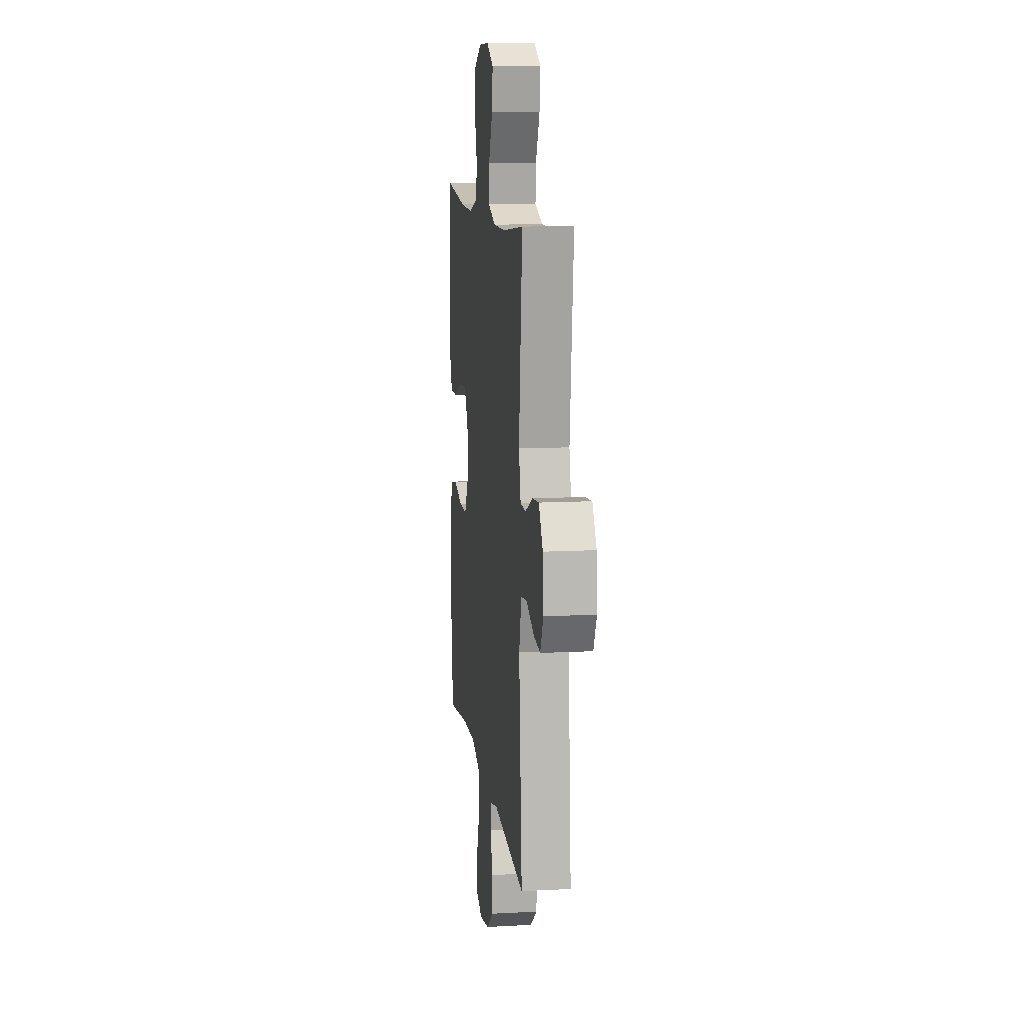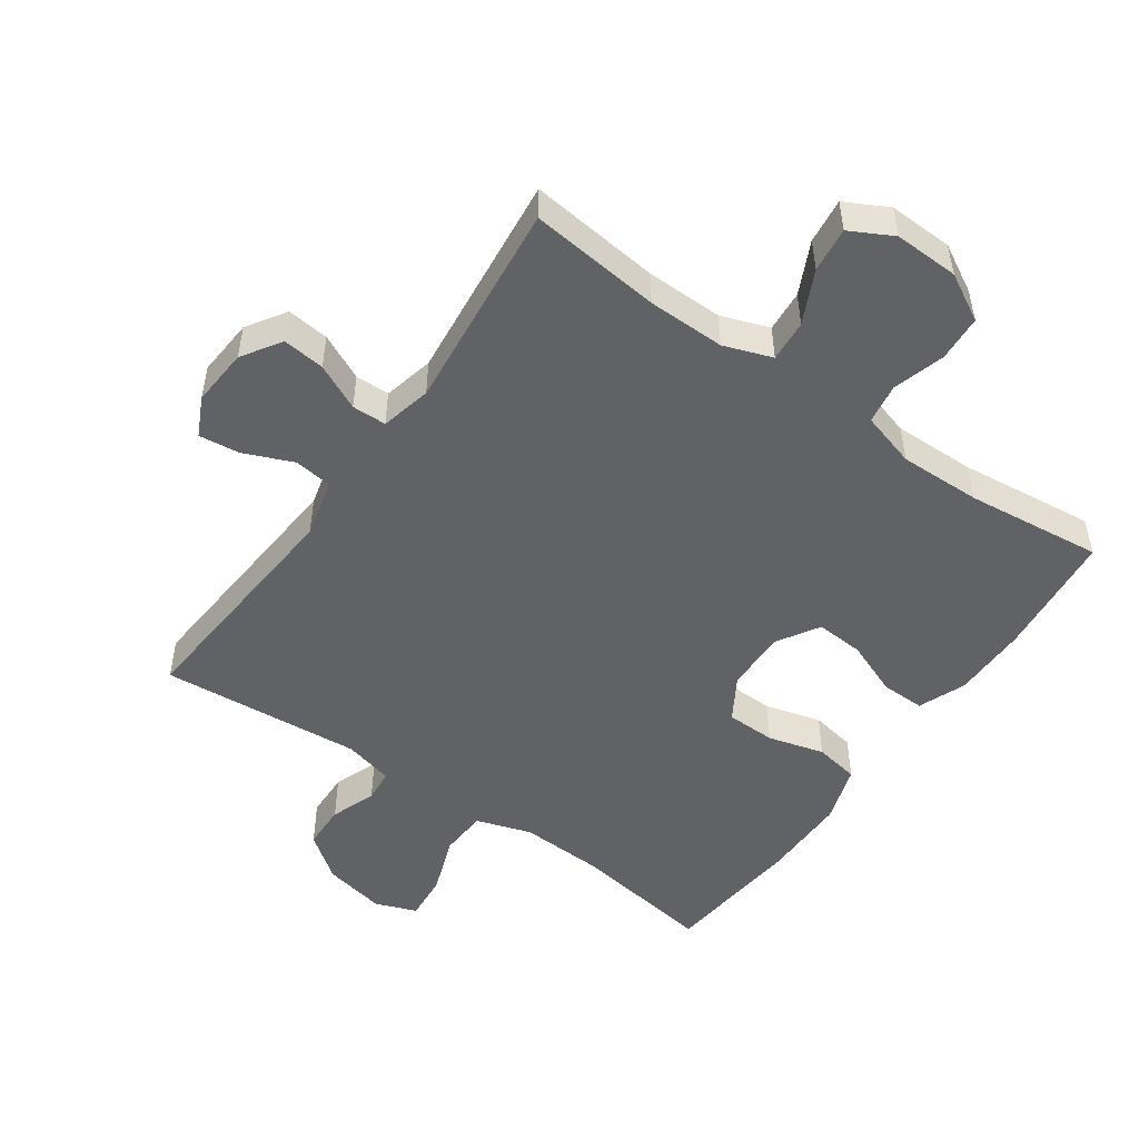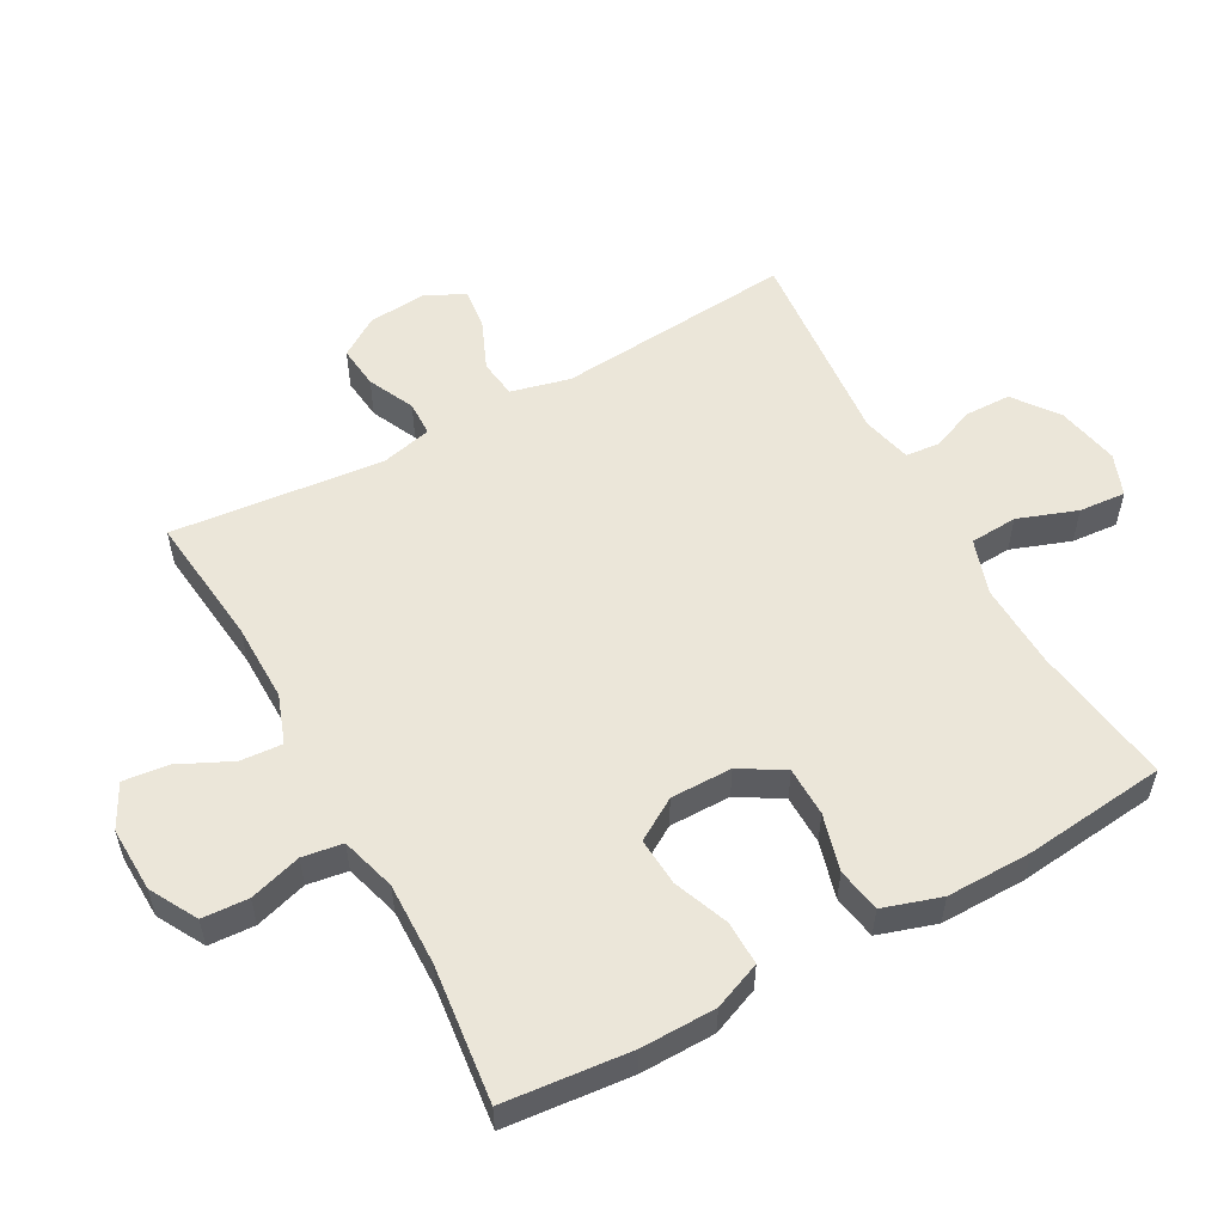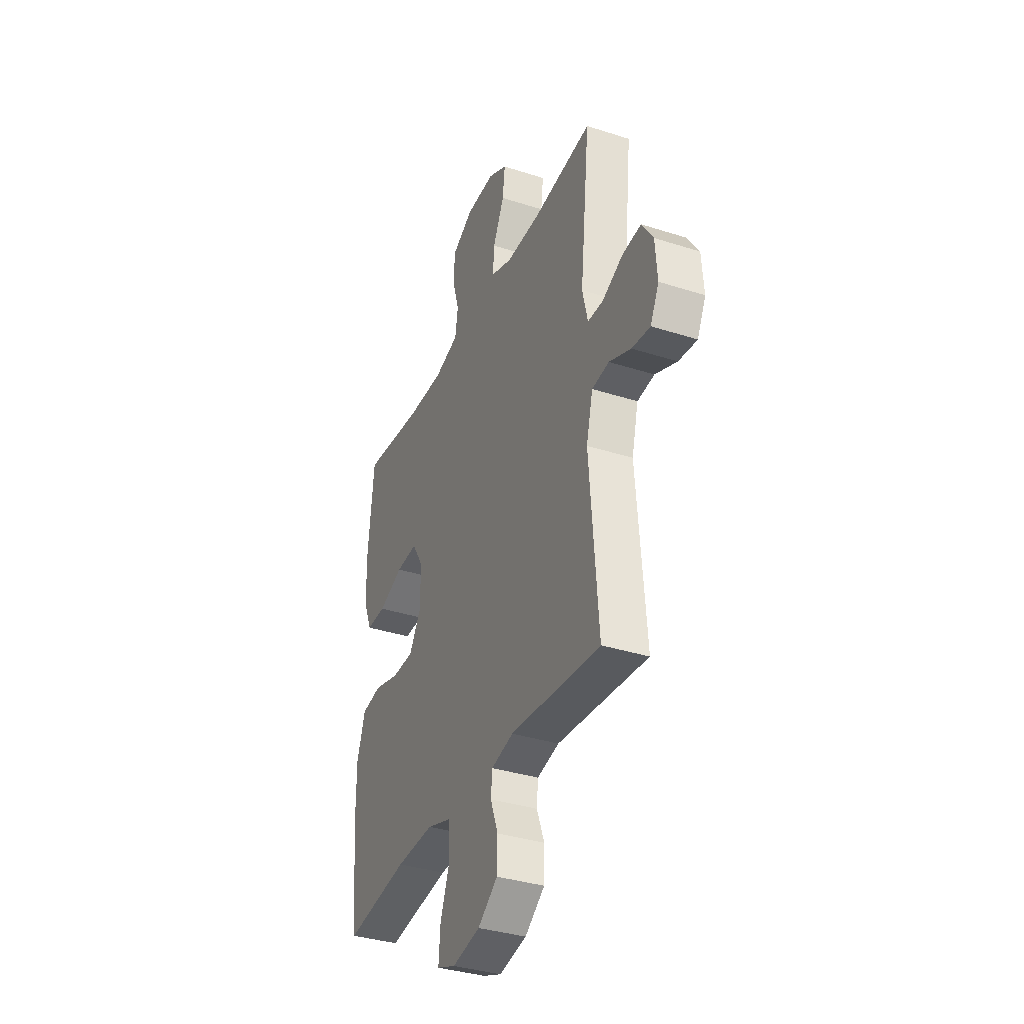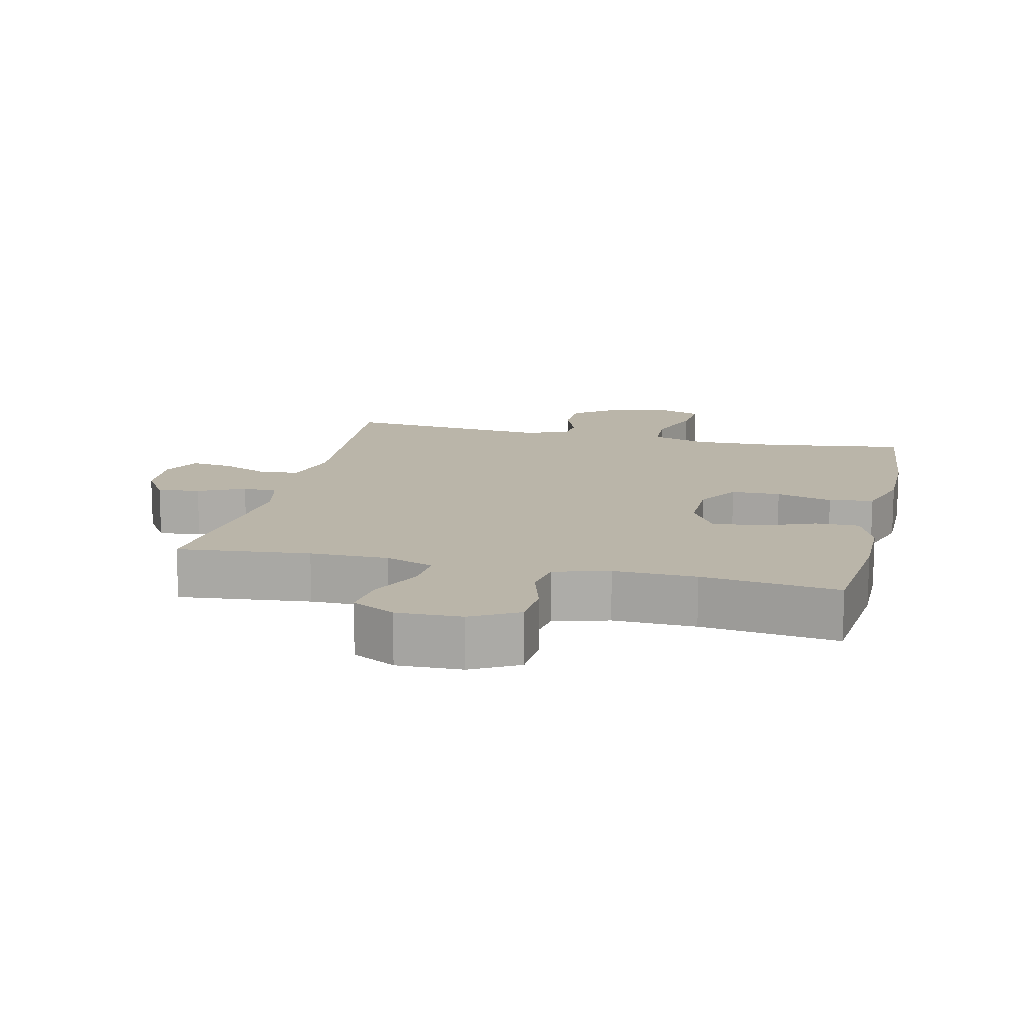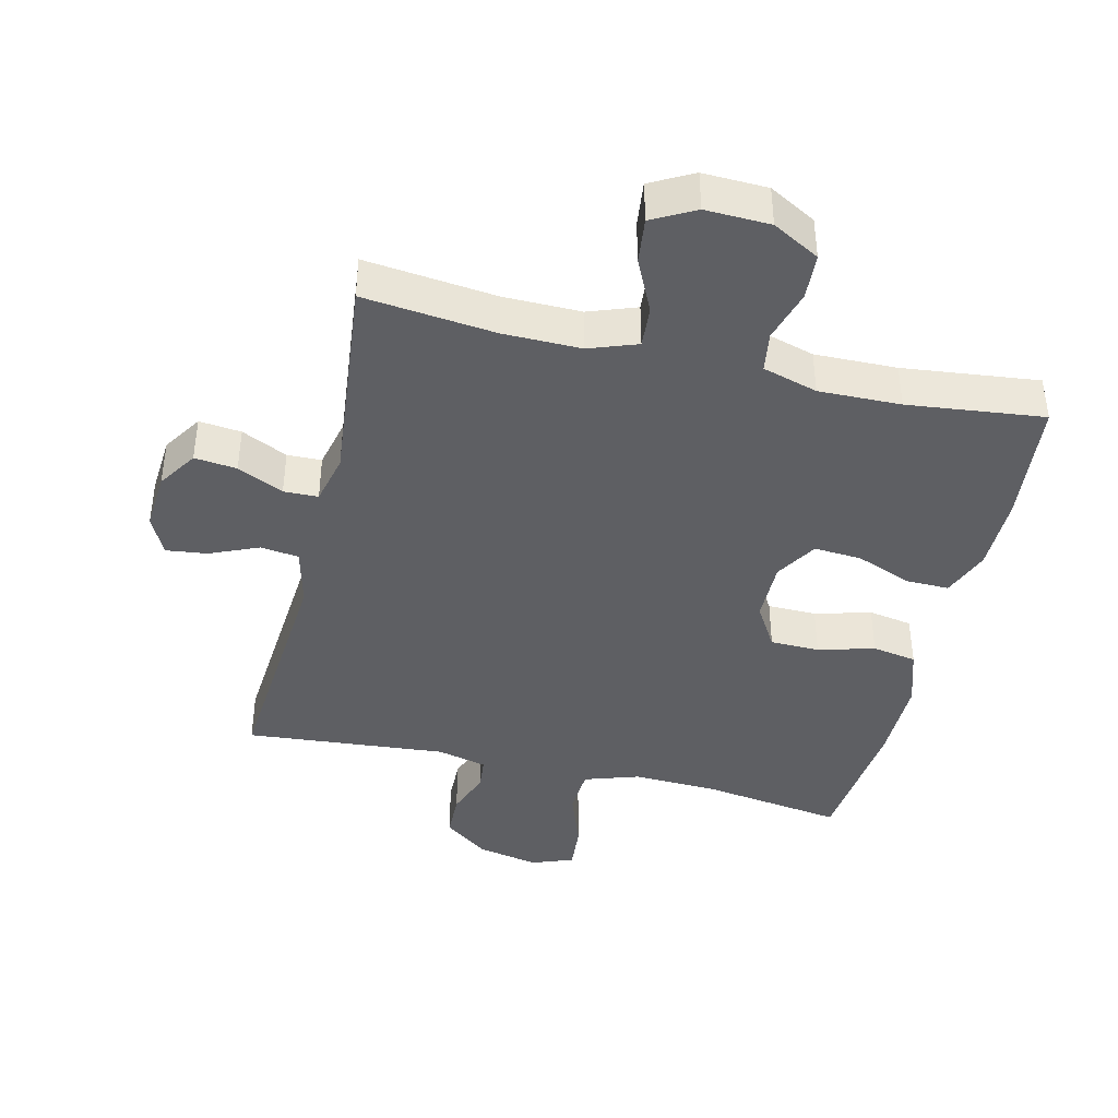
<metadata>
{"format":"obj","ext":"obj","renderer":"f3d","projection":"perspective","resolution":1024,"background":"white","views":[{"elev":11.7,"azim":-97.4,"up":"+Z"},{"elev":-50.7,"azim":-35.1,"up":"+Y"},{"elev":55.6,"azim":61.1,"up":"+Y"},{"elev":-35.7,"azim":-113.0,"up":"+Z"},{"elev":13.6,"azim":13.3,"up":"+Y"},{"elev":-41.6,"azim":-13.4,"up":"+Y"}]}
</metadata>
<code>
o path5116
v 0.5543 0.0375 -0.2861
v 0.5553 0.0375 -0.1539
v 0.5267 0.0375 -0.06449
v 0.458 0.0375 -0.05267
v 0.3708 0.0375 -0.07663
v 0.2945 0.0375 -0.0754
v 0.2539 0.0375 -0.00795
v 0.2534 0.0375 0.08719
v 0.2927 0.0375 0.1516
v 0.3668 0.0375 0.1466
v 0.452 0.0375 0.1132
v 0.5198 0.0375 0.1121
v 0.5493 0.0375 0.1855
v 0.5505 0.0375 0.3016
v 0.5311 0.0375 0.4972
v 0.3197 0.0375 0.4729
v 0.1923 0.0375 0.4702
v 0.107 0.0375 0.4948
v 0.09741 0.0375 0.5571
v 0.1211 0.0375 0.6375
v 0.1169 0.0375 0.7091
v 0.04396 0.0375 0.7493
v -0.05659 0.0375 0.7525
v -0.123 0.0375 0.7172
v -0.1148 0.0375 0.6471
v -0.0758 0.0375 0.5655
v -0.07101 0.0375 0.5009
v -0.1457 0.0375 0.474
v -0.2662 0.0375 0.475
v -0.4706 0.0375 0.4972
v -0.4367 0.0375 0.1699
v -0.4552 0.0375 0.09154
v -0.5087 0.0375 0.09028
v -0.5801 0.0375 0.1238
v -0.6458 0.0375 0.1309
v -0.6854 0.0375 0.07006
v -0.6921 0.0375 -0.0198
v -0.6626 0.0375 -0.07996
v -0.5986 0.0375 -0.07214
v -0.523 0.0375 -0.03994
v -0.4637 0.0375 -0.04742
v -0.441 0.0375 -0.1384
v -0.4706 0.0375 -0.5048
v -0.1576 0.0375 -0.4774
v -0.08085 0.0375 -0.496
v -0.07599 0.0375 -0.5469
v -0.1022 0.0375 -0.6166
v -0.1005 0.0375 -0.686
v -0.03171 0.0375 -0.7371
v 0.06456 0.0375 -0.7565
v 0.1291 0.0375 -0.7322
v 0.1232 0.0375 -0.6602
v 0.09035 0.0375 -0.5692
v 0.09467 0.0375 -0.496
v 0.1803 0.0375 -0.4679
v 0.3116 0.0375 -0.473
v 0.5311 0.0375 -0.5048
v 0.5543 -0.0375 -0.2861
v 0.5553 -0.0375 -0.1539
v 0.5267 -0.0375 -0.06449
v 0.458 -0.0375 -0.05267
v 0.3708 -0.0375 -0.07663
v 0.2945 -0.0375 -0.0754
v 0.2539 -0.0375 -0.00795
v 0.2534 -0.0375 0.08719
v 0.2927 -0.0375 0.1516
v 0.3668 -0.0375 0.1466
v 0.452 -0.0375 0.1132
v 0.5198 -0.0375 0.1121
v 0.5493 -0.0375 0.1855
v 0.5505 -0.0375 0.3016
v 0.5311 -0.0375 0.4972
v 0.3197 -0.0375 0.4729
v 0.1923 -0.0375 0.4702
v 0.107 -0.0375 0.4948
v 0.09741 -0.0375 0.5571
v 0.1211 -0.0375 0.6375
v 0.1169 -0.0375 0.7091
v 0.04396 -0.0375 0.7493
v -0.05659 -0.0375 0.7525
v -0.123 -0.0375 0.7172
v -0.1148 -0.0375 0.6471
v -0.0758 -0.0375 0.5655
v -0.07101 -0.0375 0.5009
v -0.1457 -0.0375 0.474
v -0.2662 -0.0375 0.475
v -0.4706 -0.0375 0.4972
v -0.4367 -0.0375 0.1699
v -0.4552 -0.0375 0.09154
v -0.5087 -0.0375 0.09028
v -0.5801 -0.0375 0.1238
v -0.6458 -0.0375 0.1309
v -0.6854 -0.0375 0.07006
v -0.6921 -0.0375 -0.0198
v -0.6626 -0.0375 -0.07996
v -0.5986 -0.0375 -0.07214
v -0.523 -0.0375 -0.03994
v -0.4637 -0.0375 -0.04742
v -0.441 -0.0375 -0.1384
v -0.4706 -0.0375 -0.5048
v -0.1576 -0.0375 -0.4774
v -0.08085 -0.0375 -0.496
v -0.07599 -0.0375 -0.5469
v -0.1022 -0.0375 -0.6166
v -0.1005 -0.0375 -0.686
v -0.03171 -0.0375 -0.7371
v 0.06456 -0.0375 -0.7565
v 0.1291 -0.0375 -0.7322
v 0.1232 -0.0375 -0.6602
v 0.09035 -0.0375 -0.5692
v 0.09467 -0.0375 -0.496
v 0.1803 -0.0375 -0.4679
v 0.3116 -0.0375 -0.473
v 0.5311 -0.0375 -0.5048
v -0.6854 0.0375 0.07006
v -0.6921 0.0375 -0.0198
v -0.6626 0.0375 -0.07996
v -0.6626 0.0375 -0.07996
v -0.6458 0.0375 0.1309
v -0.6458 0.0375 0.1309
v -0.5986 0.0375 -0.07214
v -0.5801 0.0375 0.1238
v -0.523 0.0375 -0.03994
v -0.5087 0.0375 0.09028
v -0.4637 0.0375 -0.04742
v -0.4637 0.0375 -0.04742
v -0.4552 0.0375 0.09154
v -0.4552 0.0375 0.09154
v -0.441 0.0375 -0.1384
v -0.4367 0.0375 0.1699
v -0.4706 0.0375 -0.5048
v -0.4706 0.0375 -0.5048
v -0.4706 0.0375 0.4972
v -0.4706 0.0375 0.4972
v -0.2662 0.0375 0.475
v -0.1576 0.0375 -0.4774
v -0.1457 0.0375 0.474
v -0.08085 0.0375 -0.496
v -0.08085 0.0375 -0.496
v -0.07101 0.0375 0.5009
v -0.07101 0.0375 0.5009
v -0.05659 0.0375 0.7525
v -0.123 0.0375 0.7172
v -0.123 0.0375 0.7172
v -0.1148 0.0375 0.6471
v -0.0758 0.0375 0.5655
v -0.07599 0.0375 -0.5469
v -0.1022 0.0375 -0.6166
v -0.1005 0.0375 -0.686
v -0.03171 0.0375 -0.7371
v 0.04396 0.0375 0.7493
v 0.06456 0.0375 -0.7565
v 0.1169 0.0375 0.7091
v 0.1291 0.0375 -0.7322
v 0.1291 0.0375 -0.7322
v 0.09035 0.0375 -0.5692
v 0.09467 0.0375 -0.496
v 0.09467 0.0375 -0.496
v 0.1232 0.0375 -0.6602
v 0.1803 0.0375 -0.4679
v 0.1211 0.0375 0.6375
v 0.09741 0.0375 0.5571
v 0.107 0.0375 0.4948
v 0.107 0.0375 0.4948
v 0.1923 0.0375 0.4702
v 0.3116 0.0375 -0.473
v 0.3197 0.0375 0.4729
v 0.2539 0.0375 -0.00795
v 0.2534 0.0375 0.08719
v 0.2927 0.0375 0.1516
v 0.2927 0.0375 0.1516
v 0.2945 0.0375 -0.0754
v 0.3668 0.0375 0.1466
v 0.3708 0.0375 -0.07663
v 0.452 0.0375 0.1132
v 0.458 0.0375 -0.05267
v 0.5311 0.0375 0.4972
v 0.5311 0.0375 0.4972
v 0.5198 0.0375 0.1121
v 0.5198 0.0375 0.1121
v 0.5267 0.0375 -0.06449
v 0.5267 0.0375 -0.06449
v 0.5311 0.0375 -0.5048
v 0.5311 0.0375 -0.5048
v 0.5493 0.0375 0.1855
v 0.5553 0.0375 -0.1539
v 0.5505 0.0375 0.3016
v 0.5543 0.0375 -0.2861
v -0.6854 -0.0375 0.07006
v -0.6921 -0.0375 -0.0198
v -0.6626 -0.0375 -0.07996
v -0.6626 -0.0375 -0.07996
v -0.6458 -0.0375 0.1309
v -0.6458 -0.0375 0.1309
v -0.5986 -0.0375 -0.07214
v -0.5801 -0.0375 0.1238
v -0.523 -0.0375 -0.03994
v -0.5087 -0.0375 0.09028
v -0.4637 -0.0375 -0.04742
v -0.4637 -0.0375 -0.04742
v -0.4552 -0.0375 0.09154
v -0.4552 -0.0375 0.09154
v -0.441 -0.0375 -0.1384
v -0.4367 -0.0375 0.1699
v -0.4706 -0.0375 -0.5048
v -0.4706 -0.0375 -0.5048
v -0.4706 -0.0375 0.4972
v -0.4706 -0.0375 0.4972
v -0.2662 -0.0375 0.475
v -0.1576 -0.0375 -0.4774
v -0.1457 -0.0375 0.474
v -0.08085 -0.0375 -0.496
v -0.08085 -0.0375 -0.496
v -0.07101 -0.0375 0.5009
v -0.07101 -0.0375 0.5009
v -0.05659 -0.0375 0.7525
v -0.123 -0.0375 0.7172
v -0.123 -0.0375 0.7172
v -0.1148 -0.0375 0.6471
v -0.0758 -0.0375 0.5655
v -0.07599 -0.0375 -0.5469
v -0.1022 -0.0375 -0.6166
v -0.1005 -0.0375 -0.686
v -0.03171 -0.0375 -0.7371
v 0.04396 -0.0375 0.7493
v 0.06456 -0.0375 -0.7565
v 0.1169 -0.0375 0.7091
v 0.1291 -0.0375 -0.7322
v 0.1291 -0.0375 -0.7322
v 0.09035 -0.0375 -0.5692
v 0.09467 -0.0375 -0.496
v 0.09467 -0.0375 -0.496
v 0.1232 -0.0375 -0.6602
v 0.1803 -0.0375 -0.4679
v 0.1211 -0.0375 0.6375
v 0.09741 -0.0375 0.5571
v 0.107 -0.0375 0.4948
v 0.107 -0.0375 0.4948
v 0.1923 -0.0375 0.4702
v 0.3116 -0.0375 -0.473
v 0.3197 -0.0375 0.4729
v 0.2539 -0.0375 -0.00795
v 0.2534 -0.0375 0.08719
v 0.2927 -0.0375 0.1516
v 0.2927 -0.0375 0.1516
v 0.2945 -0.0375 -0.0754
v 0.3668 -0.0375 0.1466
v 0.3708 -0.0375 -0.07663
v 0.452 -0.0375 0.1132
v 0.458 -0.0375 -0.05267
v 0.5311 -0.0375 0.4972
v 0.5311 -0.0375 0.4972
v 0.5198 -0.0375 0.1121
v 0.5198 -0.0375 0.1121
v 0.5267 -0.0375 -0.06449
v 0.5267 -0.0375 -0.06449
v 0.5311 -0.0375 -0.5048
v 0.5311 -0.0375 -0.5048
v 0.5493 -0.0375 0.1855
v 0.5553 -0.0375 -0.1539
v 0.5505 -0.0375 0.3016
v 0.5543 -0.0375 -0.2861
f 234 246 231
f 204 209 207
f 210 242 203
f 226 233 224
f 220 225 219
f 241 261 251
f 219 225 216
f 244 237 243
f 198 199 201
f 197 199 198
f 199 242 201
f 262 248 240
f 239 244 241
f 196 197 198
f 262 240 257
f 243 237 214
f 237 236 214
f 201 243 204
f 225 235 227
f 230 221 222
f 233 226 228
f 260 248 262
f 225 220 235
f 224 222 223
f 253 259 249
f 249 259 247
f 231 212 221
f 261 247 259
f 241 247 261
f 255 250 260
f 248 260 250
f 231 221 230
f 224 230 222
f 237 244 239
f 212 242 210
f 240 246 234
f 219 216 217
f 246 242 231
f 247 241 244
f 204 211 209
f 210 203 205
f 201 242 243
f 196 189 195
f 211 243 214
f 204 243 211
f 230 224 233
f 240 248 246
f 195 189 190
f 214 236 220
f 212 231 242
f 235 220 236
f 197 196 195
f 203 242 199
f 195 190 191
f 189 196 193
f 36 37 94 93
f 37 118 192 94
f 120 36 93 194
f 38 39 96 95
f 34 35 92 91
f 39 40 97 96
f 33 34 91 90
f 40 126 200 97
f 128 33 90 202
f 41 42 99 98
f 31 32 89 88
f 42 132 206 99
f 134 31 88 208
f 29 30 87 86
f 43 44 101 100
f 28 29 86 85
f 44 139 213 101
f 141 28 85 215
f 23 144 218 80
f 24 25 82 81
f 25 26 83 82
f 46 47 104 103
f 47 48 105 104
f 48 49 106 105
f 45 46 103 102
f 26 27 84 83
f 22 23 80 79
f 49 50 107 106
f 21 22 79 78
f 50 155 229 107
f 53 158 232 110
f 52 53 110 109
f 51 52 109 108
f 54 55 112 111
f 20 21 78 77
f 19 20 77 76
f 164 19 76 238
f 17 18 75 74
f 55 56 113 112
f 16 17 74 73
f 7 8 65 64
f 8 171 245 65
f 6 7 64 63
f 9 10 67 66
f 5 6 63 62
f 10 11 68 67
f 4 5 62 61
f 178 16 73 252
f 11 180 254 68
f 182 4 61 256
f 56 184 258 113
f 12 13 70 69
f 2 3 60 59
f 14 15 72 71
f 13 14 71 70
f 1 2 59 58
f 57 1 58 114
f 160 157 172
f 130 133 135
f 136 129 168
f 152 150 159
f 146 145 151
f 167 177 187
f 145 142 151
f 170 169 163
f 124 127 125
f 123 124 125
f 125 127 168
f 188 166 174
f 165 167 170
f 122 124 123
f 188 183 166
f 169 140 163
f 163 140 162
f 127 130 169
f 151 153 161
f 156 148 147
f 159 154 152
f 186 188 174
f 151 161 146
f 150 149 148
f 179 175 185
f 175 173 185
f 157 147 138
f 187 185 173
f 167 187 173
f 181 186 176
f 174 176 186
f 157 156 147
f 150 148 156
f 163 165 170
f 138 136 168
f 166 160 172
f 145 143 142
f 172 157 168
f 173 170 167
f 130 135 137
f 136 131 129
f 127 169 168
f 122 121 115
f 137 140 169
f 130 137 169
f 156 159 150
f 166 172 174
f 121 116 115
f 140 146 162
f 138 168 157
f 161 162 146
f 123 121 122
f 129 125 168
f 121 117 116
f 115 119 122

</code>
